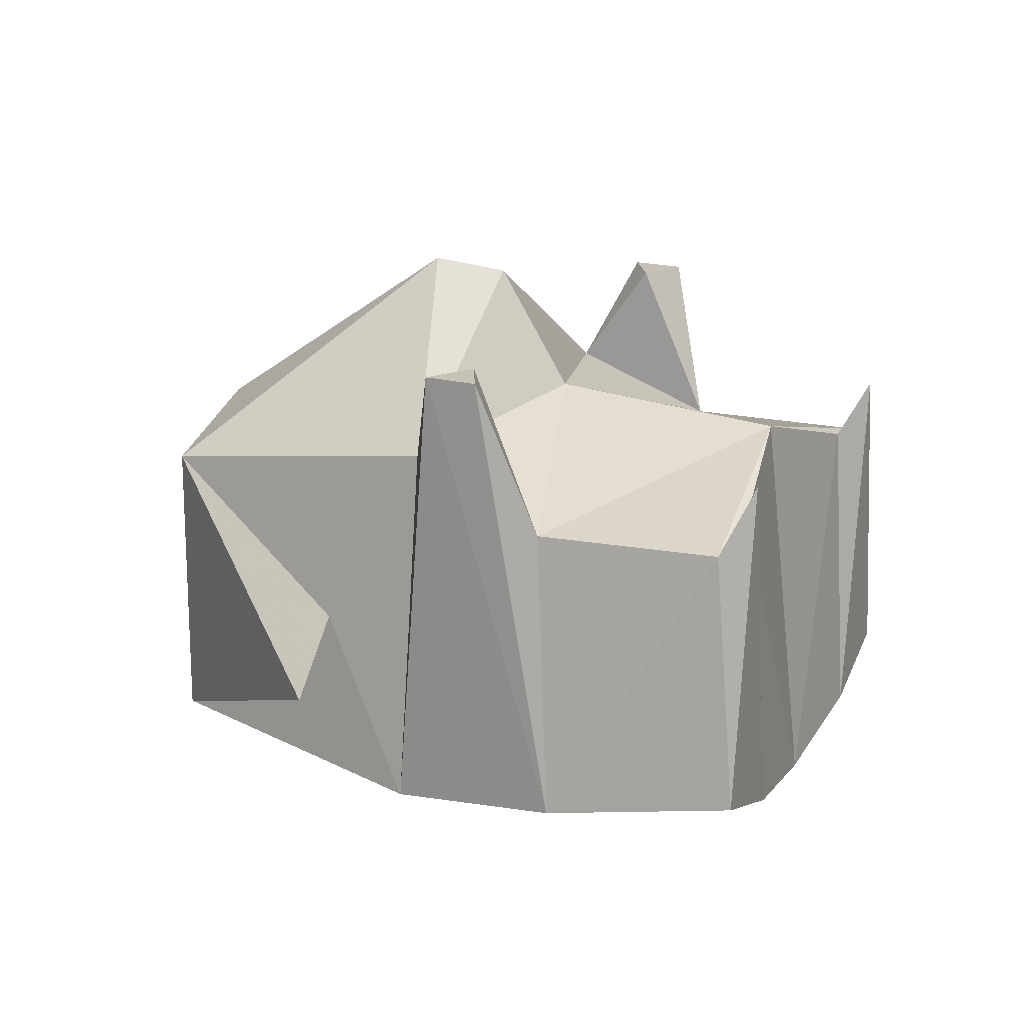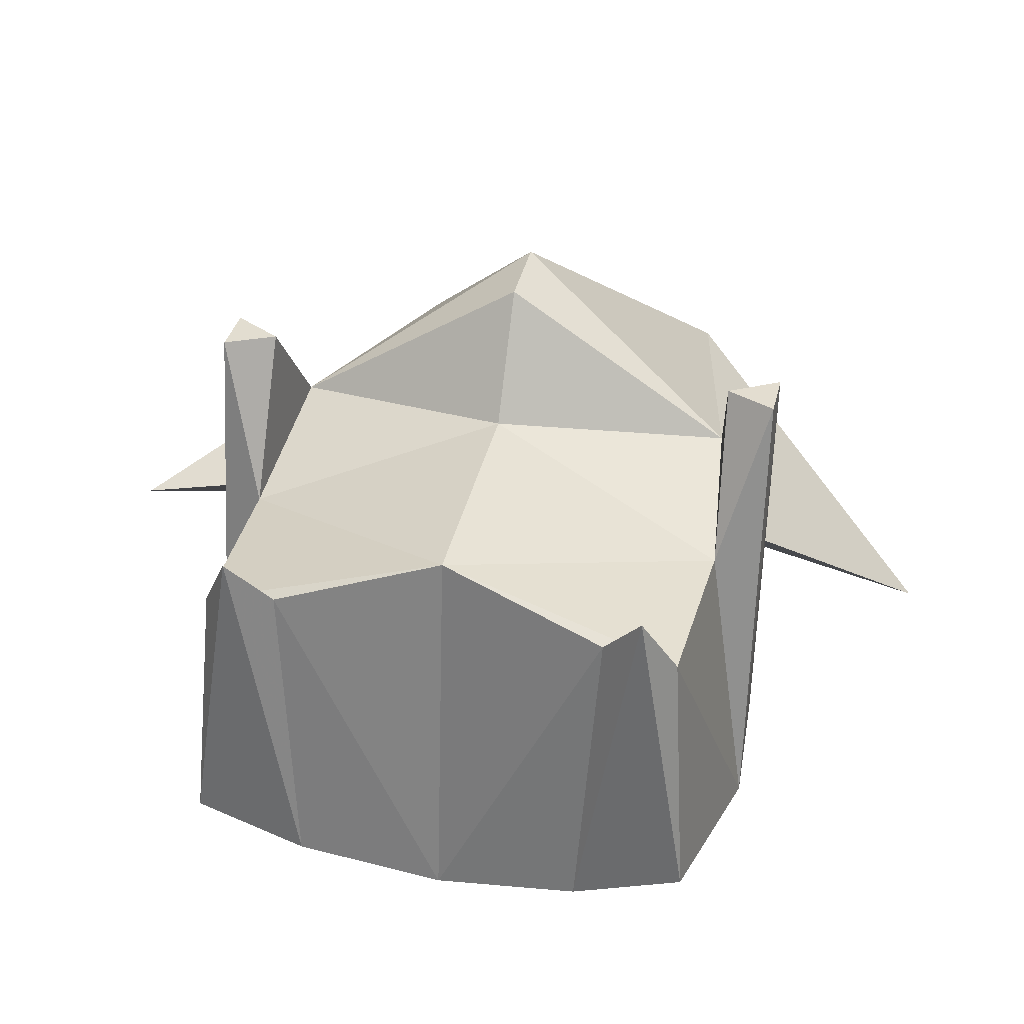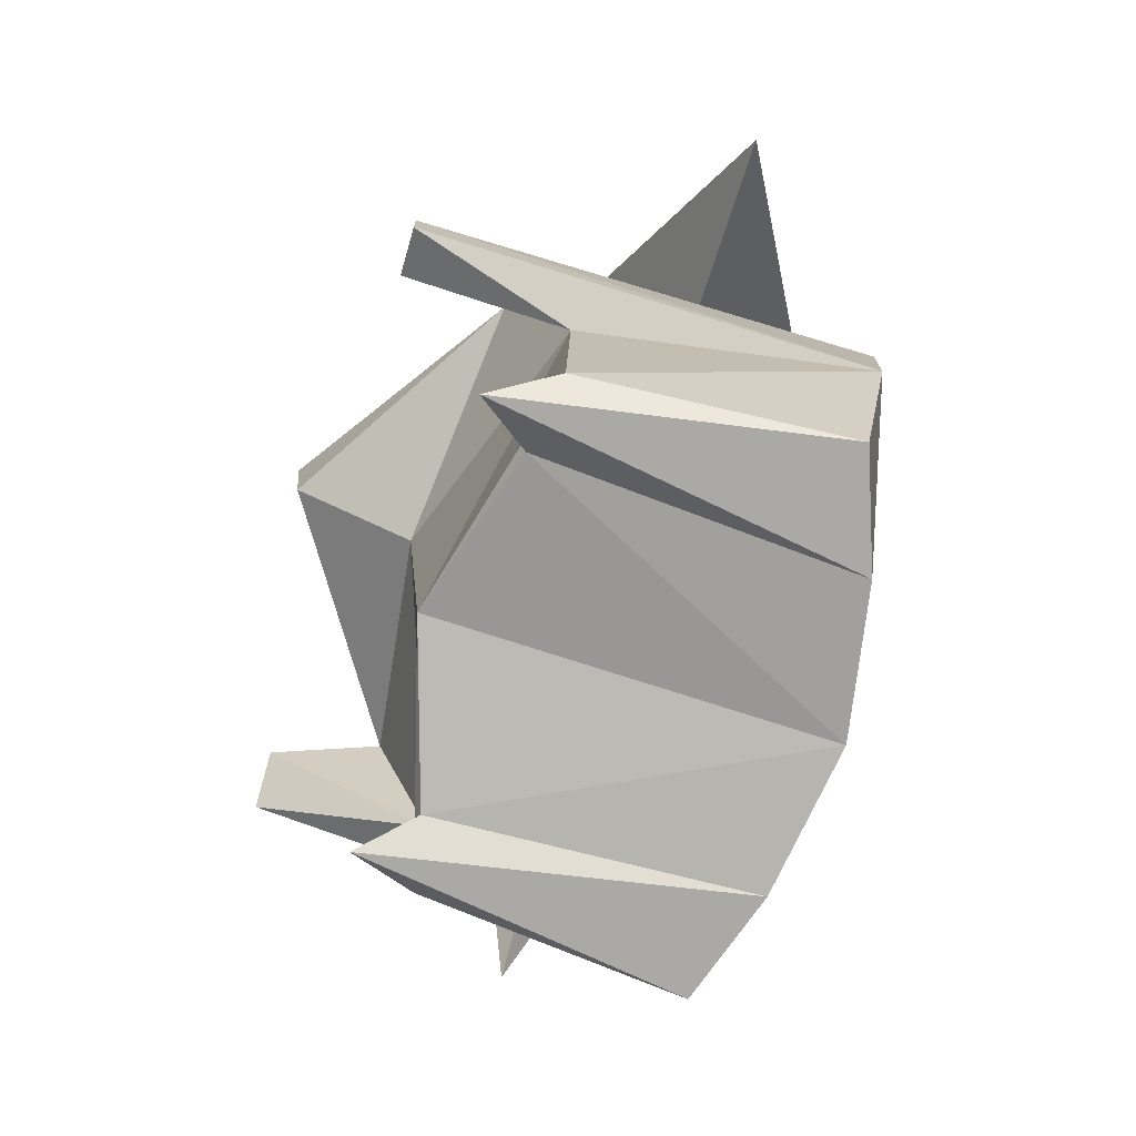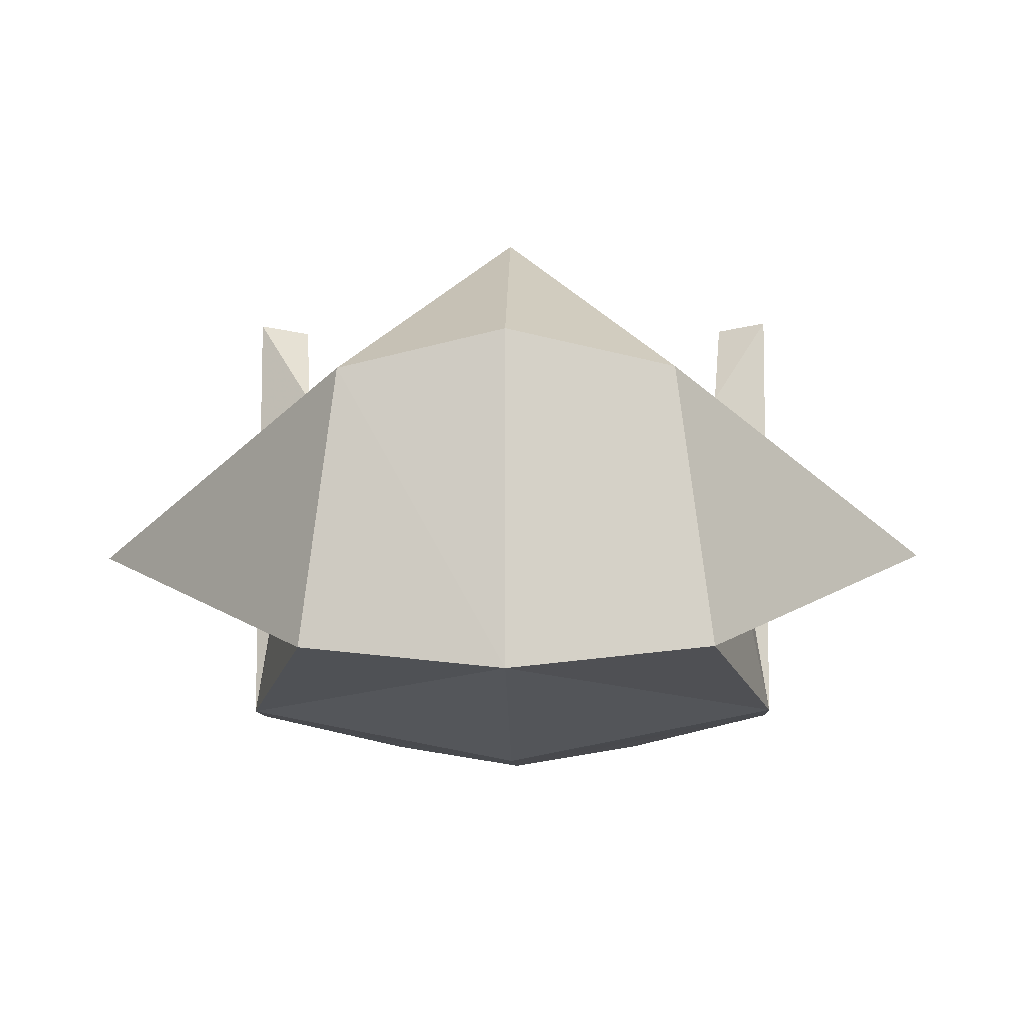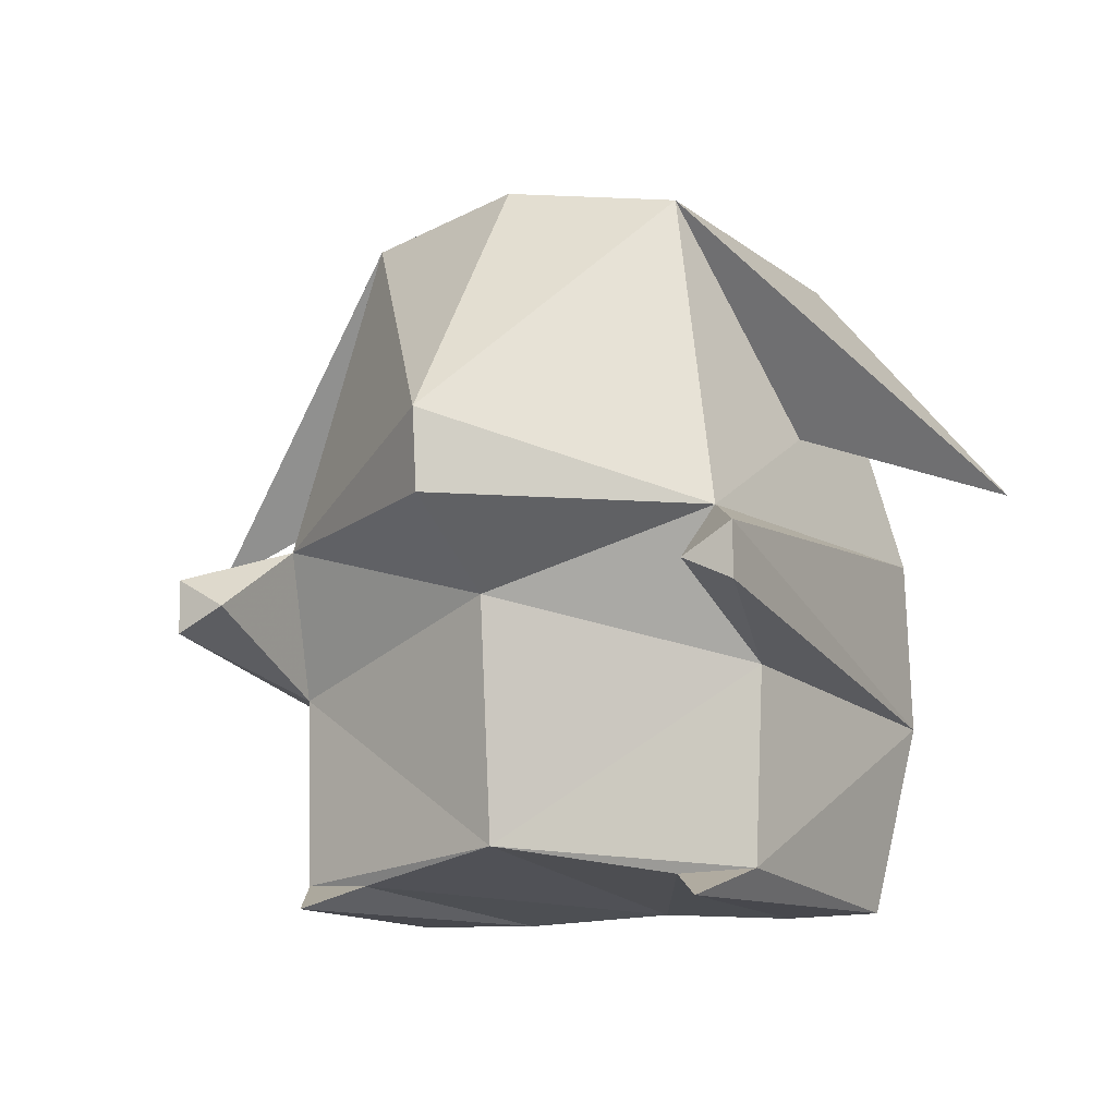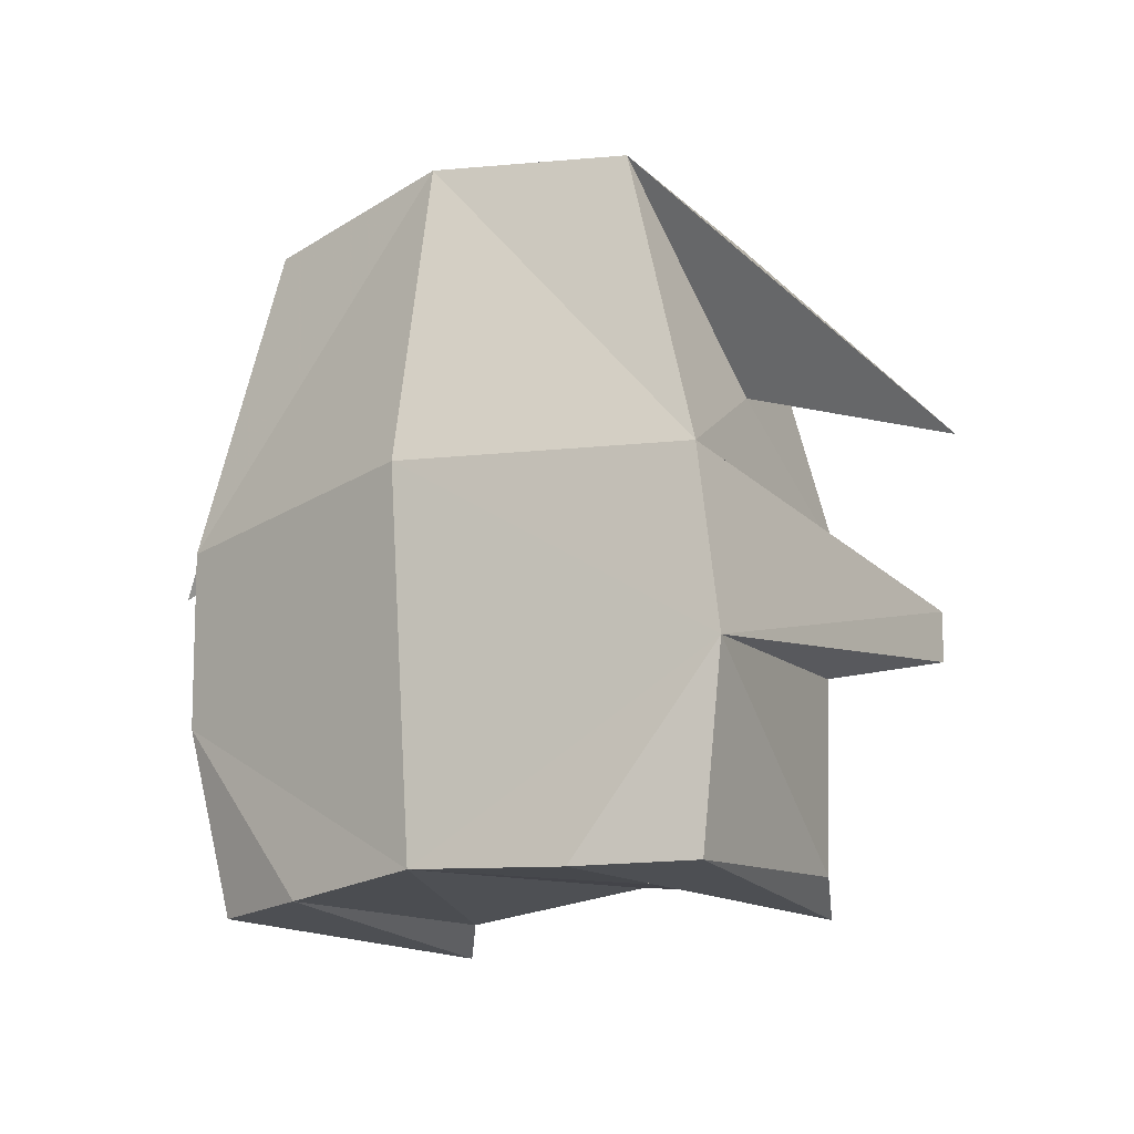
<metadata>
{"format":"obj","ext":"obj","renderer":"f3d","projection":"perspective","resolution":1024,"background":"white","views":[{"elev":18.5,"azim":-66.3,"up":"+Z"},{"elev":34.4,"azim":13.3,"up":"+Z"},{"elev":-75.5,"azim":73.9,"up":"+Y"},{"elev":-12.9,"azim":-178.9,"up":"+Z"},{"elev":-11.8,"azim":27.8,"up":"+Y"},{"elev":-17.8,"azim":-146.2,"up":"+Y"}]}
</metadata>
<code>
v 0 17.56 13.36
v 0 42.84 10.22
v 0 41.95 -10.22
v 0 22.94 -13.5
v 0 26.88 21.12
v 0 3.2 12.1
v 0 0.5999 -11.38
v 10.22 41.32 8.246
v 14.1 21.66 11.75
v 15.16 13.1 8.029
v 12.37 40.09 -8.639
v 17.3 21.65 -9.962
v 10.25 1.481 9.004
v 9.059 0.03436 -9.821
v 15.86 0.03436 -7.471
v 18 11.22 -8.918
v 14.73 1.704 8.18
v 14.83 17.42 17.98
v 17.86 19.19 18.01
v 17.86 15.99 17.94
v 27.37 23.07 0.3065
v 14.62 27.95 0.3065
v 12.76 0.03436 12.14
v 0 22.06 20.67
v -10.22 41.32 8.246
v -15.16 13.1 8.029
v -14.1 21.66 11.75
v -12.37 40.09 -8.639
v -17.3 21.65 -9.962
v -10.25 1.481 9.004
v -9.059 0.03436 -9.821
v -18 11.22 -8.918
v -15.86 0.03436 -7.471
v -14.73 1.704 8.18
v -14.83 17.42 17.98
v -17.86 15.99 17.94
v -17.86 19.19 18.01
v -27.37 23.07 0.3065
v -14.62 27.95 0.3065
v -12.76 0.03436 12.14
f 8 2 5
f 1 10 9
f 3 2 8 11
f 3 11 12 4
f 1 6 10
f 13 6 7 14
f 14 7 16 15
f 16 17 15
f 17 6 13
f 18 20 19
f 12 9 19
f 16 12 19 20
f 10 16 20
f 9 10 18
f 21 8 22
f 21 11 8
f 21 22 11
f 5 9 8
f 23 13 14
f 23 17 13
f 16 7 4 12
f 5 24 9
f 22 8 9
f 22 12 11
f 17 10 6
f 23 14 15
f 23 15 17
f 9 24 1
f 19 9 18
f 16 10 17
f 25 5 2
f 1 27 26
f 3 28 25 2
f 3 4 29 28
f 1 26 6
f 30 31 7 6
f 31 33 32 7
f 32 33 34
f 34 30 6
f 35 37 36
f 29 37 27
f 32 36 37 29
f 26 35 36
f 27 35 26
f 38 39 25
f 38 25 28
f 38 28 39
f 5 25 27
f 40 31 30
f 40 30 34
f 32 29 4 7
f 5 27 24
f 39 27 25
f 39 29 27
f 34 6 26
f 40 33 31
f 40 34 33
f 27 1 24
f 37 35 27
f 32 34 26
f 26 36 32
f 10 20 18
f 39 28 29
f 22 9 12

</code>
